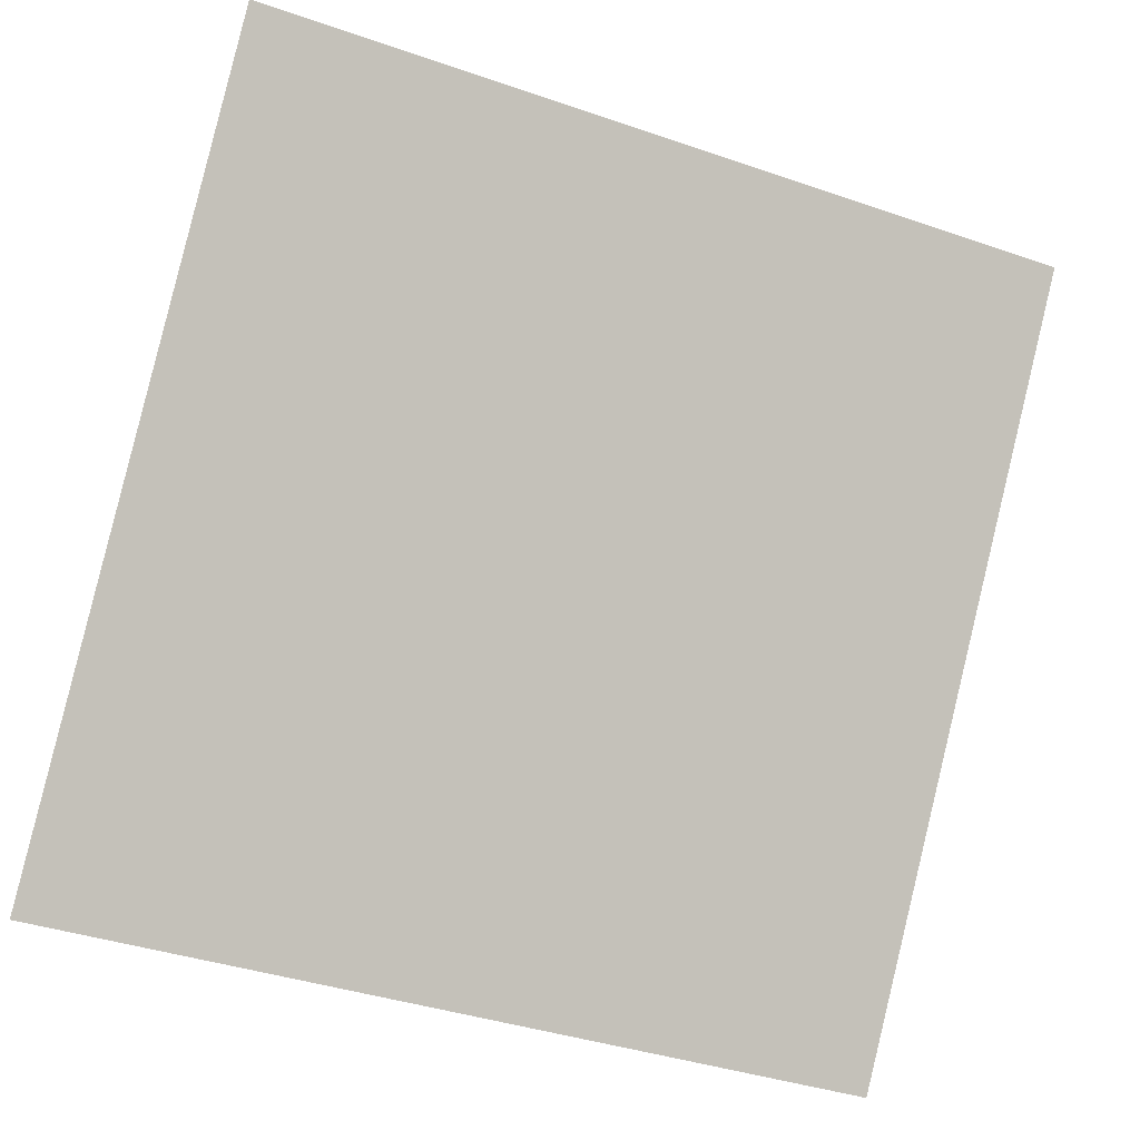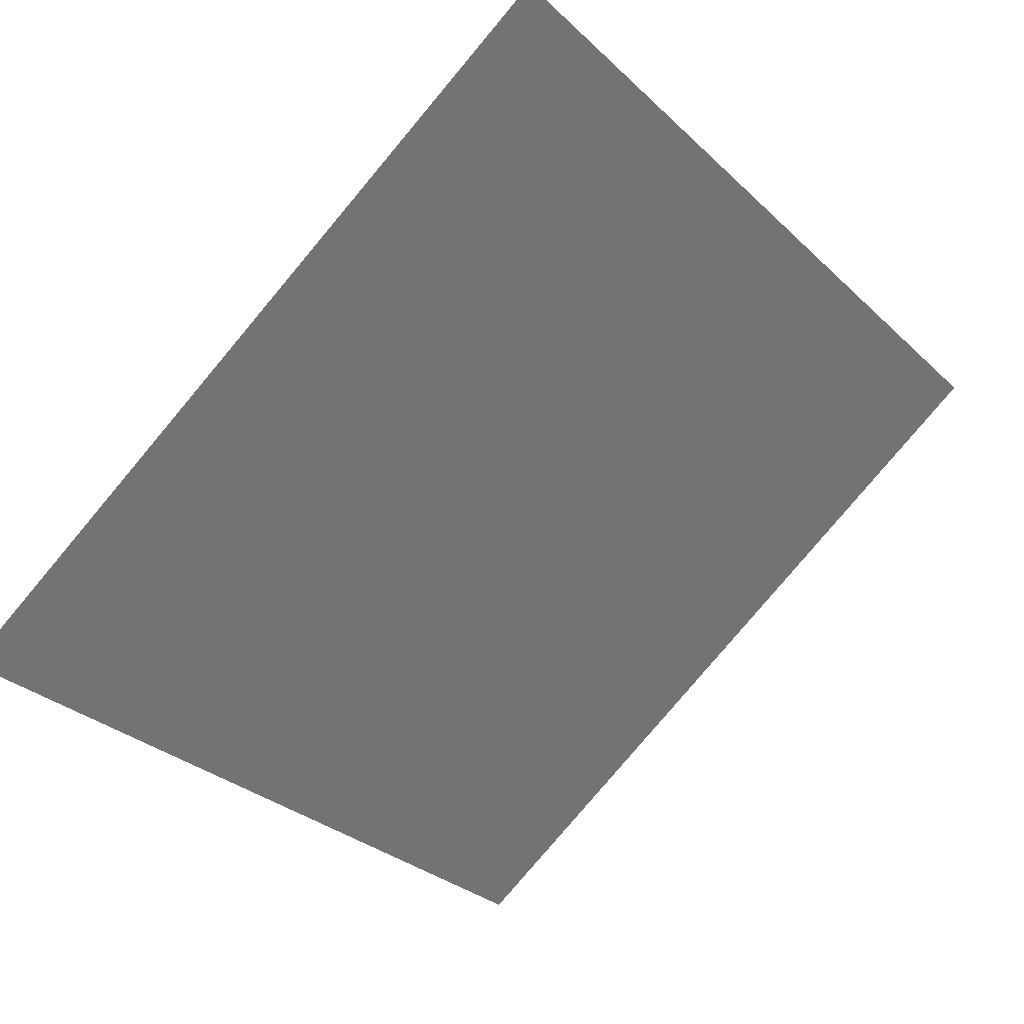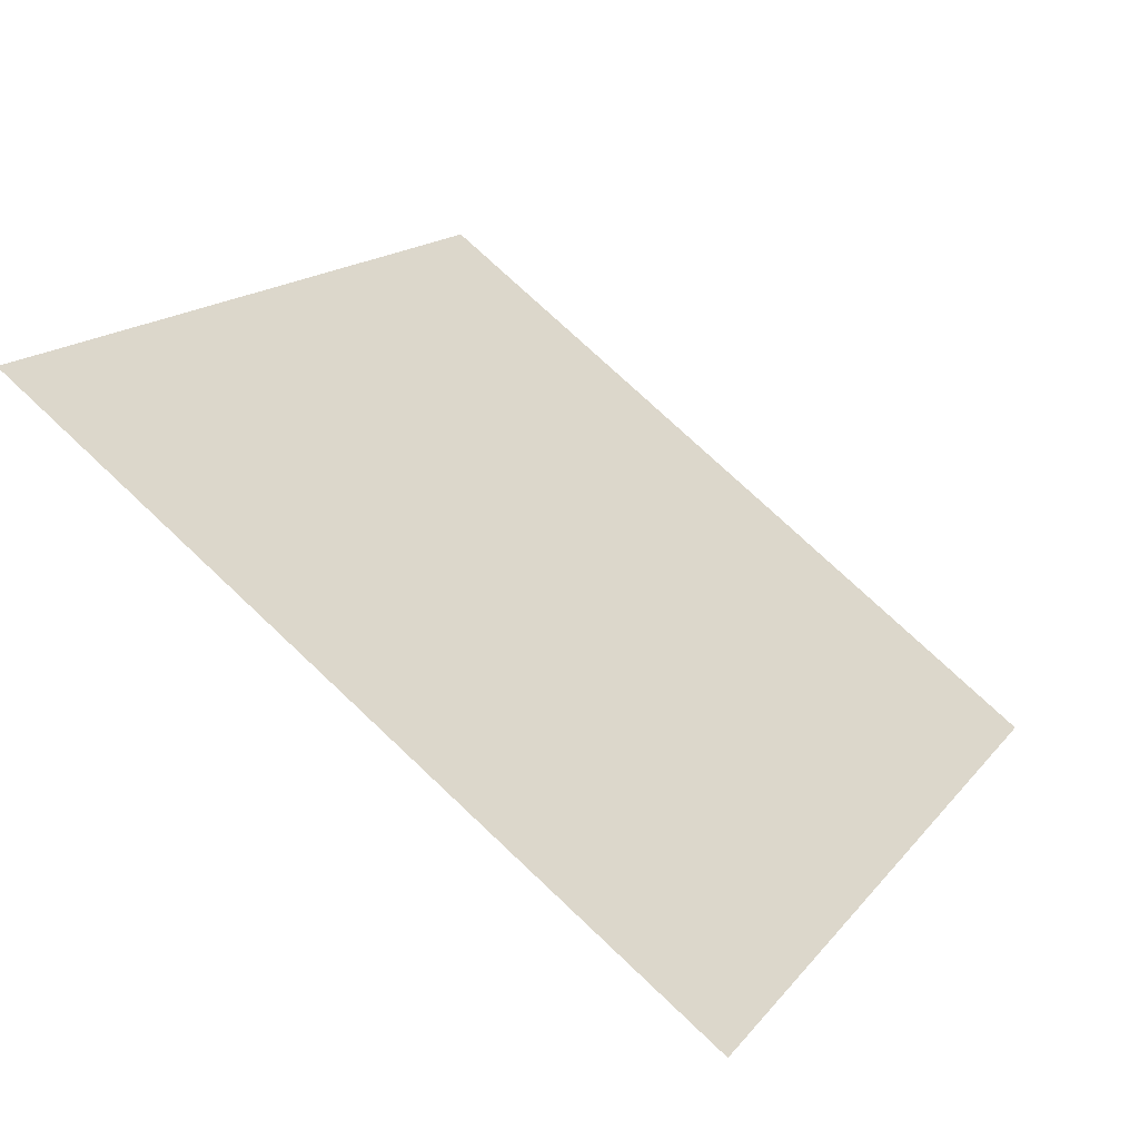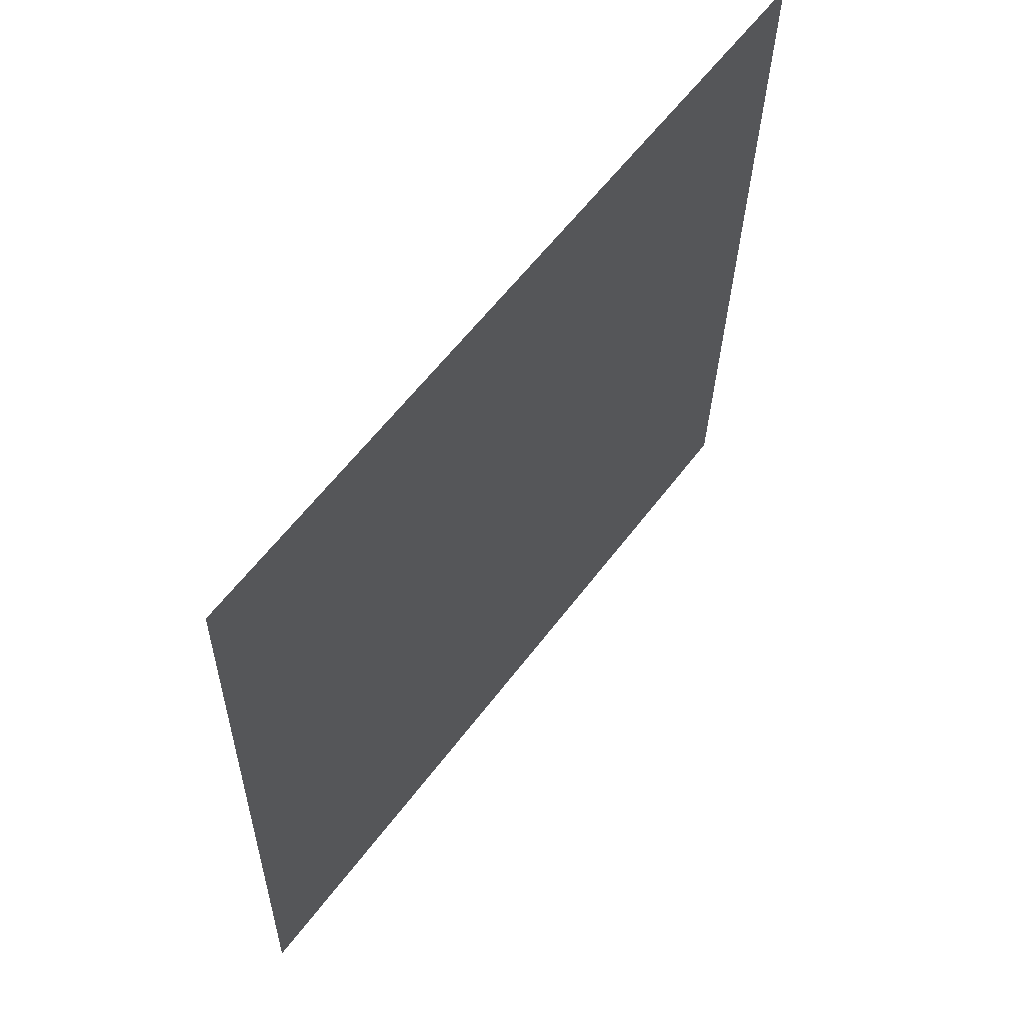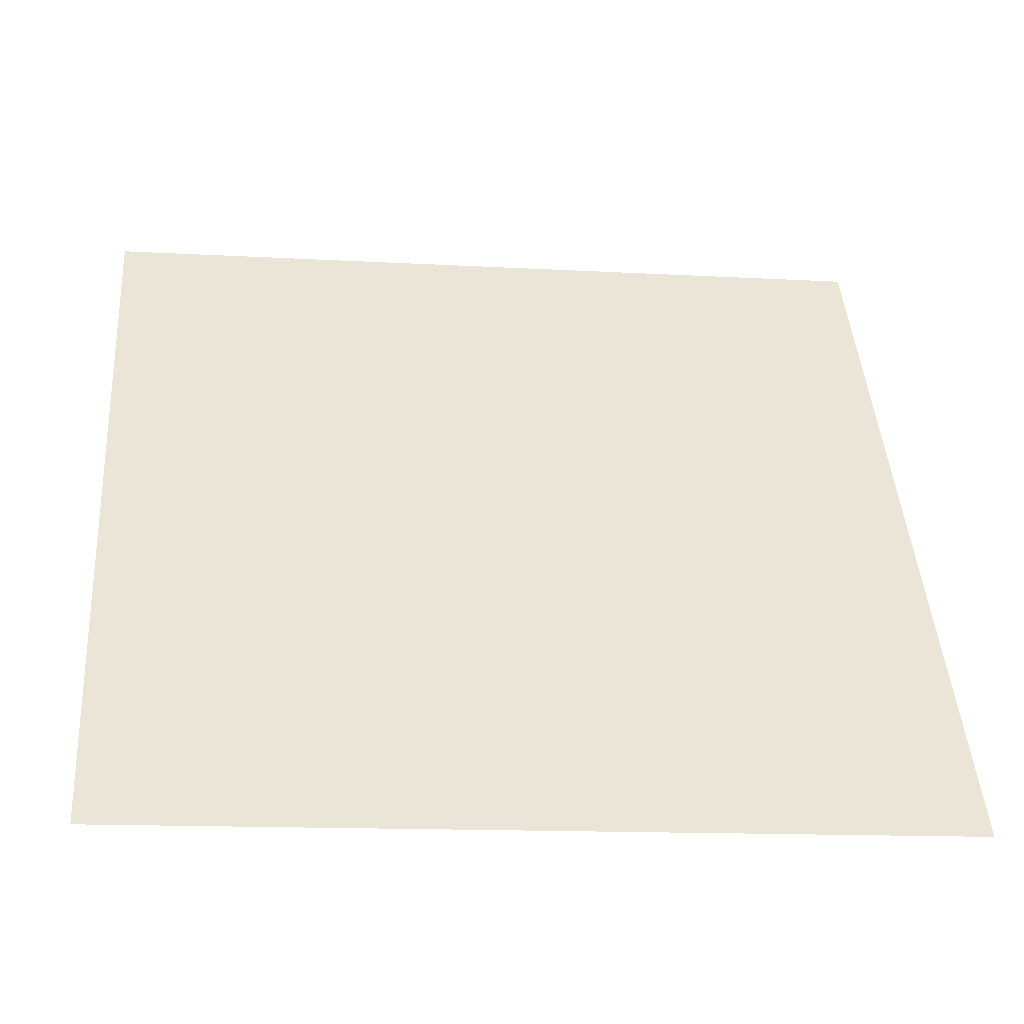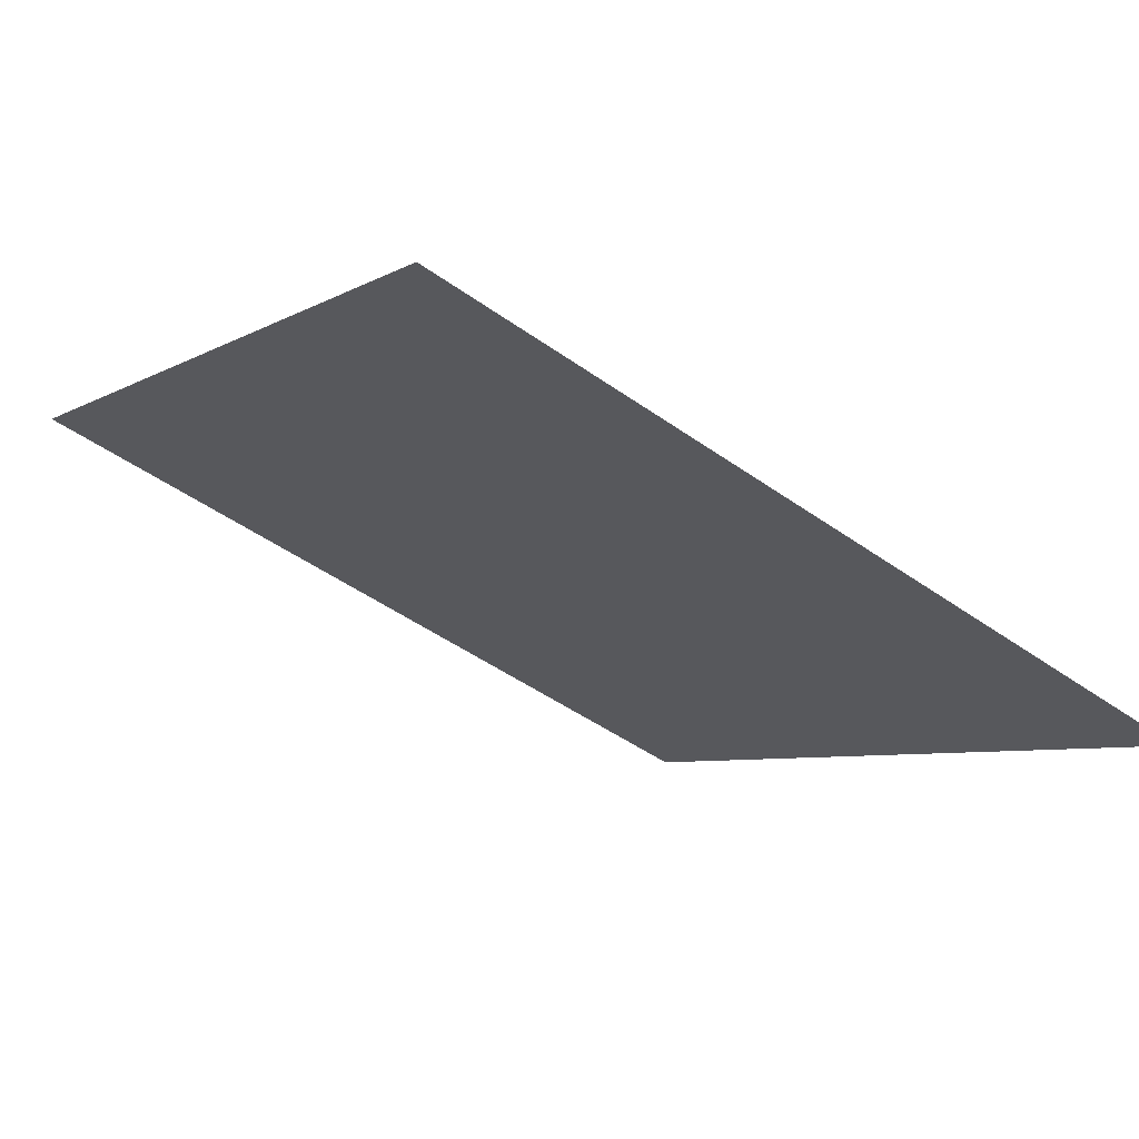
<metadata>
{"format":"obj","ext":"obj","renderer":"f3d","projection":"perspective","resolution":1024,"background":"white","views":[{"elev":-40.0,"azim":155.2,"up":"+Z"},{"elev":-28.7,"azim":-52.2,"up":"+Y"},{"elev":14.8,"azim":116.0,"up":"+Y"},{"elev":-29.8,"azim":87.7,"up":"+Z"},{"elev":-10.1,"azim":-8.2,"up":"+Z"},{"elev":-49.8,"azim":141.9,"up":"+Y"}]}
</metadata>
<code>
v 0.06002 0.812 0.5434
v 0.05346 0.8122 0.5434
v 0.05357 0.8161 0.5487
v 0.06013 0.816 0.5486
f 4 3 2 1

</code>
